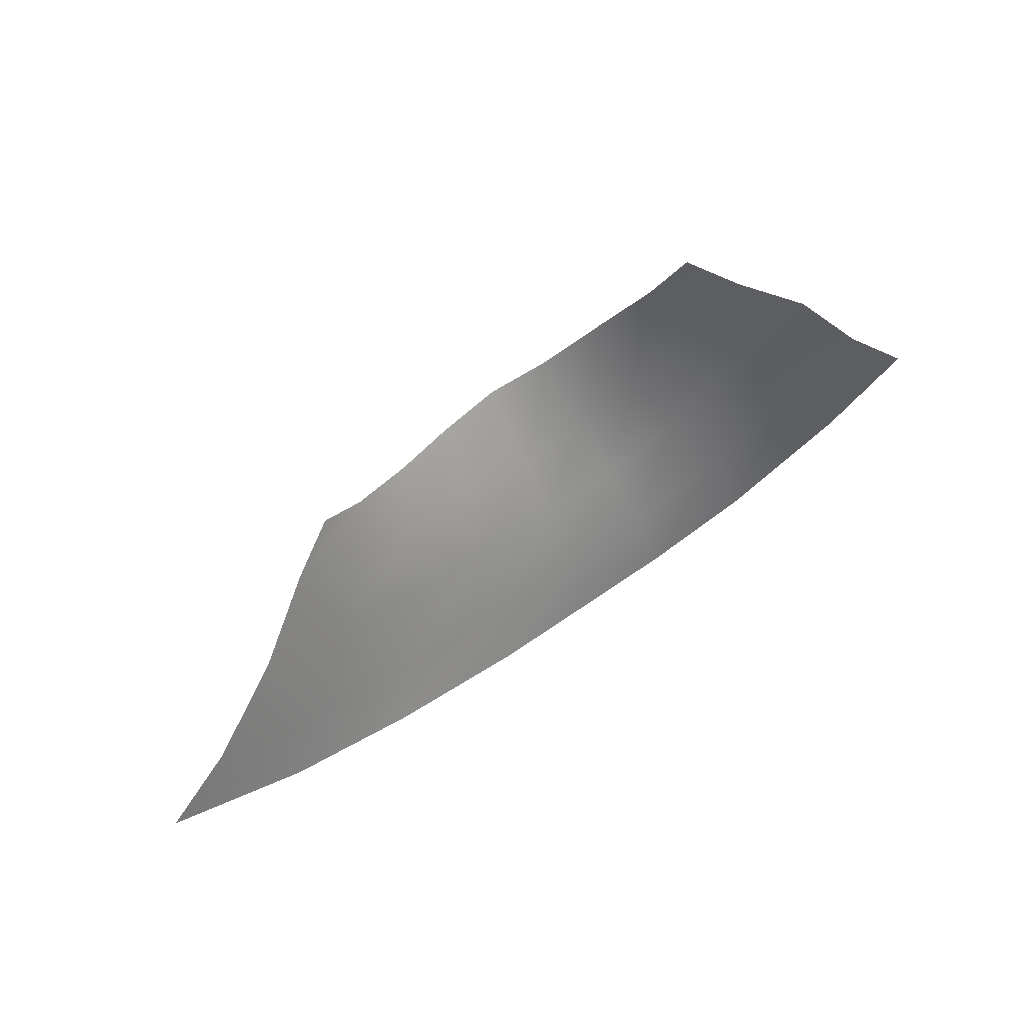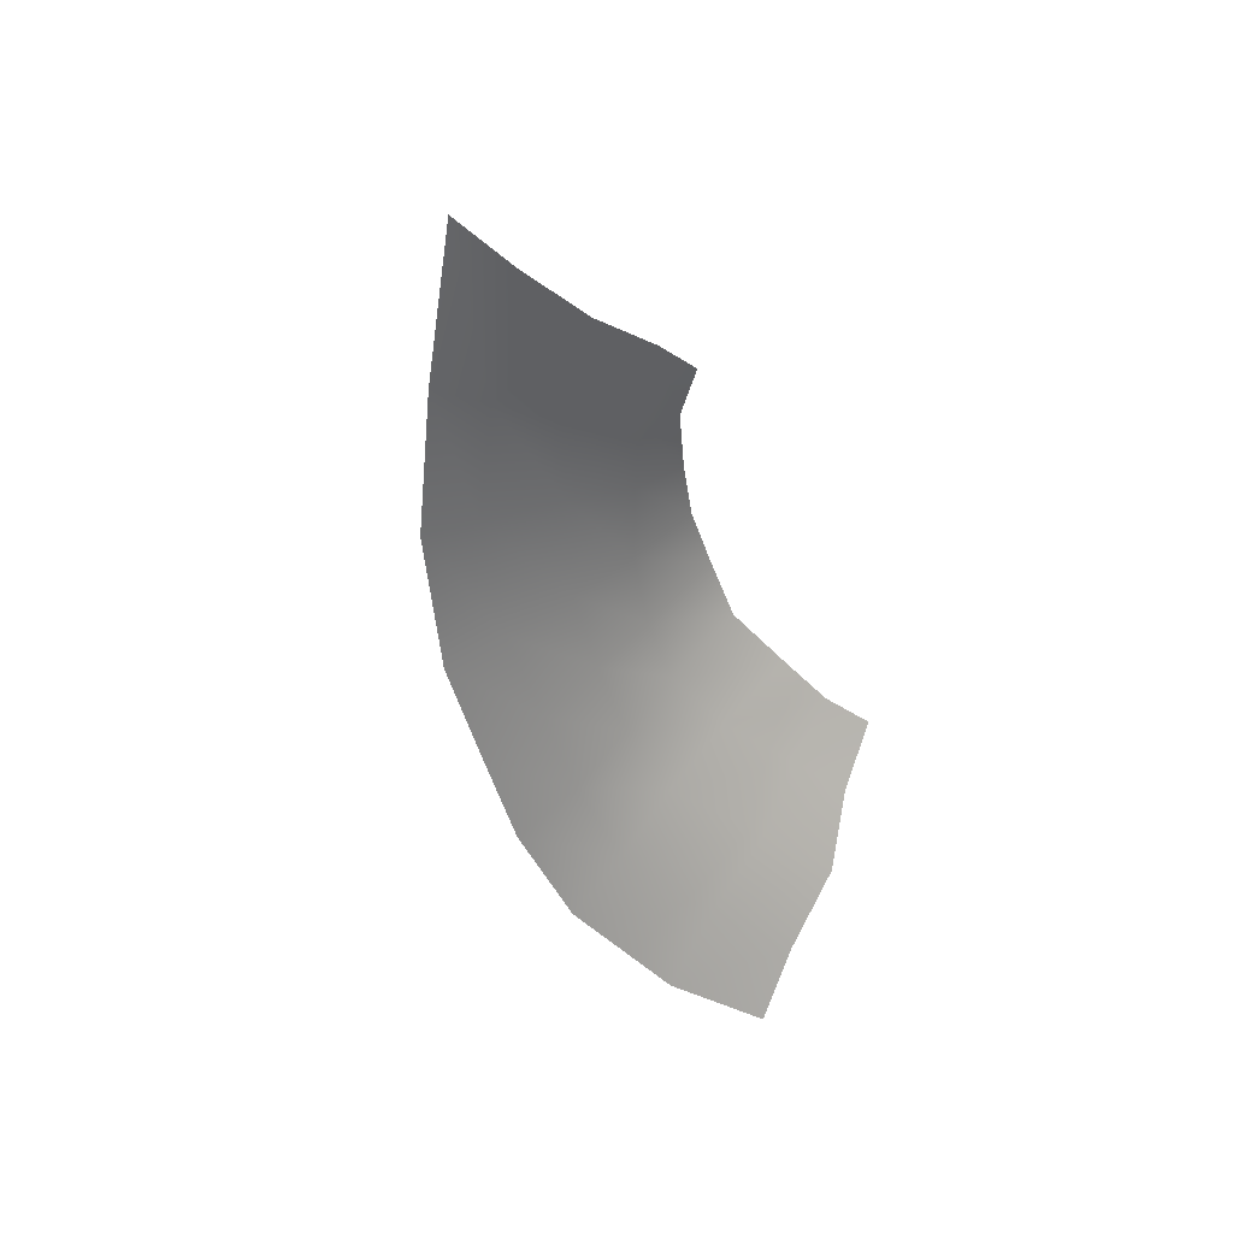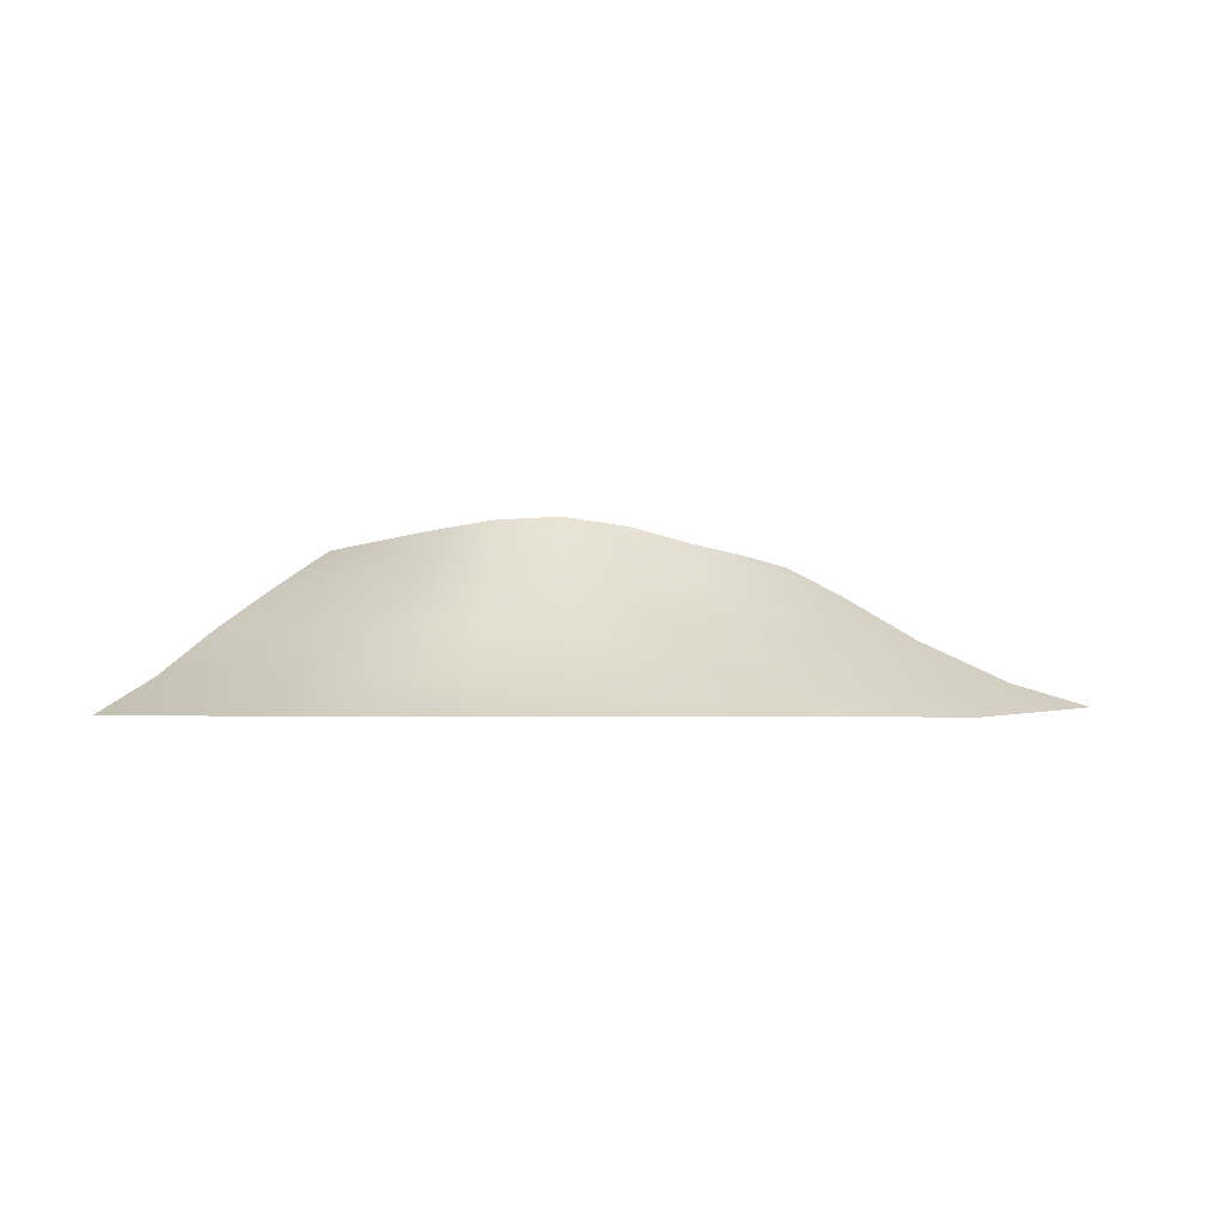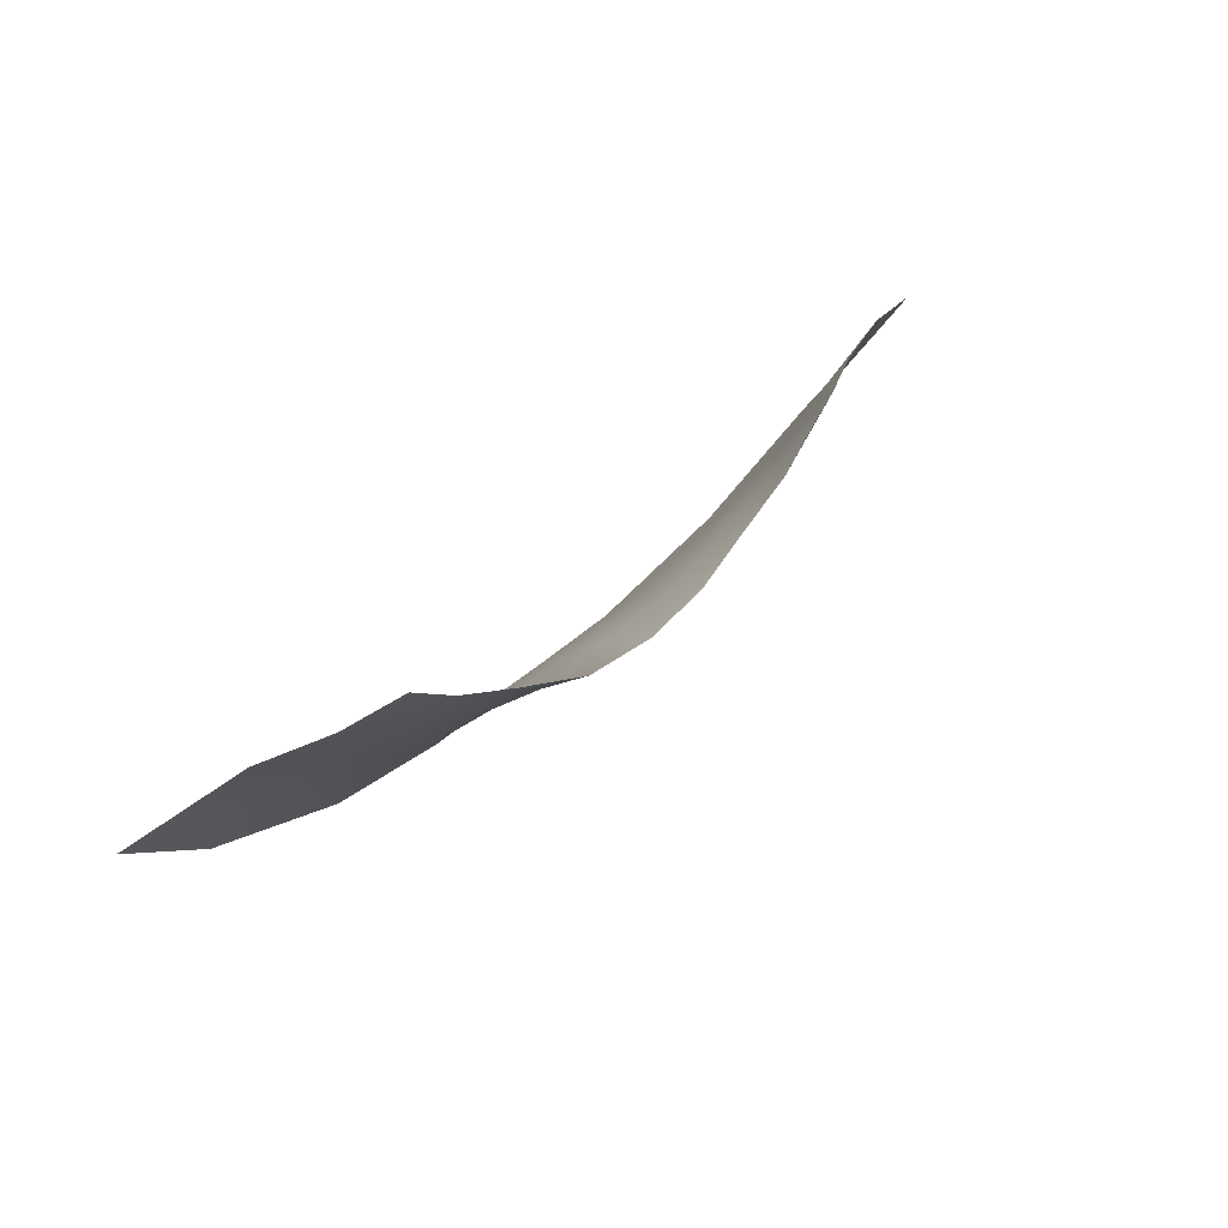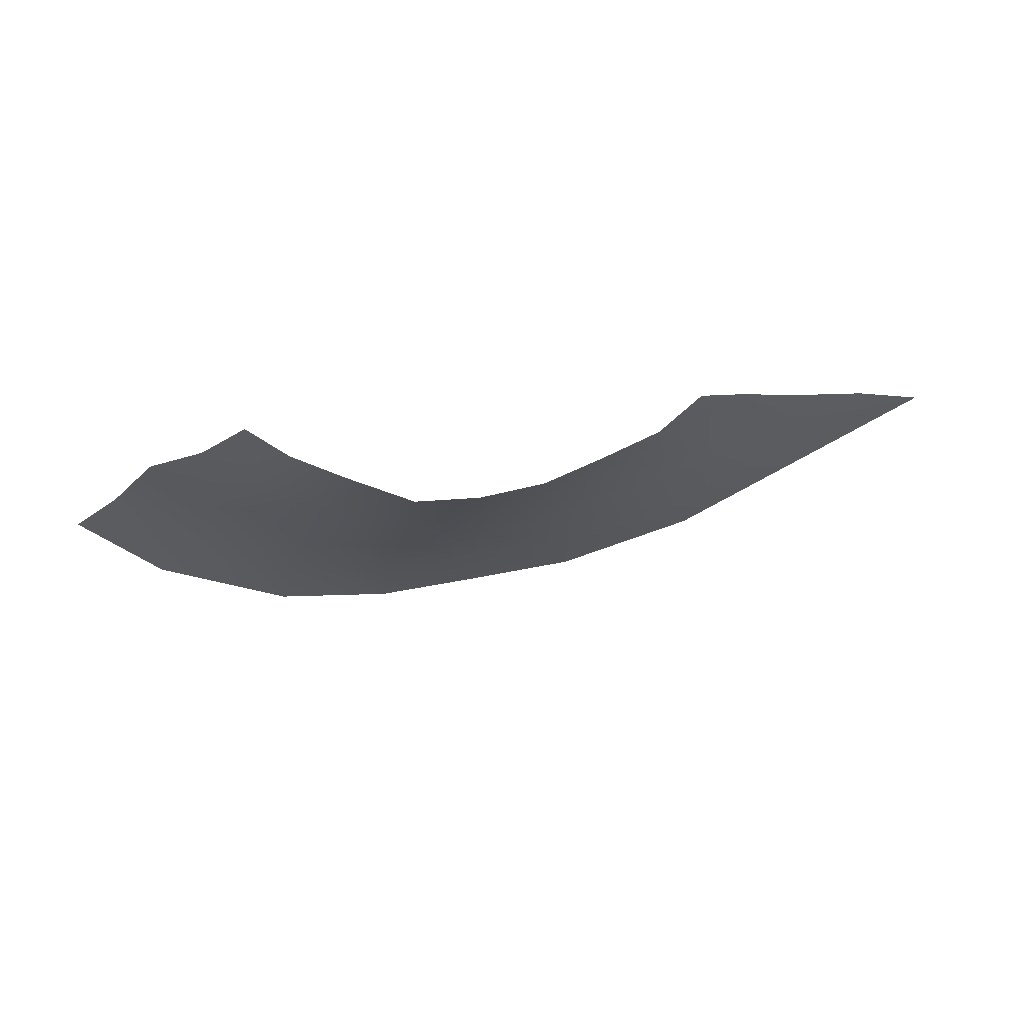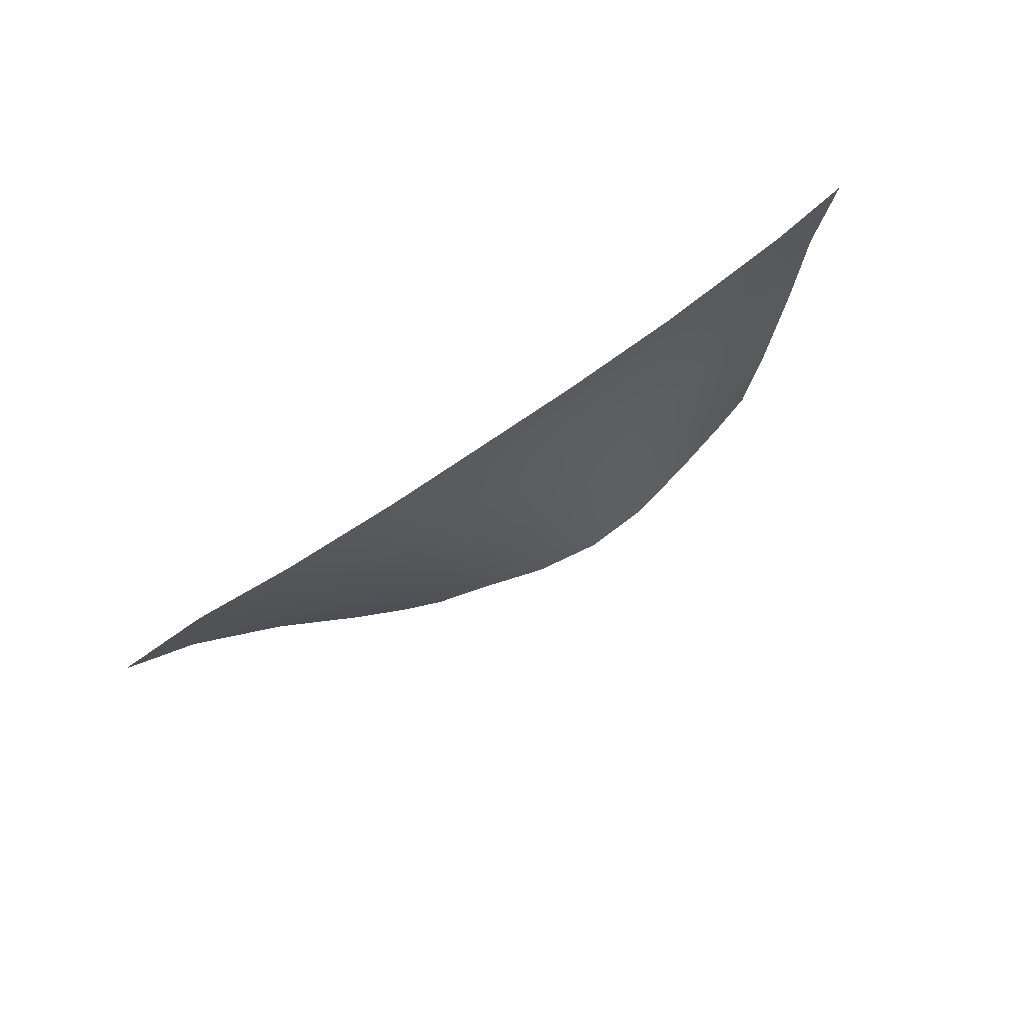
<metadata>
{"format":"obj","ext":"obj","renderer":"f3d","projection":"perspective","resolution":1024,"background":"white","views":[{"elev":70.2,"azim":-35.9,"up":"+Z"},{"elev":-51.9,"azim":-67.0,"up":"+Y"},{"elev":-3.2,"azim":176.4,"up":"+Y"},{"elev":46.6,"azim":138.3,"up":"+Z"},{"elev":31.5,"azim":172.5,"up":"+Z"},{"elev":-77.8,"azim":34.5,"up":"+Z"}]}
</metadata>
<code>
v 4338 566.8 4679
v 3880 99.38 3201
v 4945 111.4 4047
v 3335 563.8 3978
v 2209 90.79 2586
v 1969 548.2 3345
v 757 90.3 2506
v 689.8 543.7 3290
v -460.9 90 2651
v -470.9 554.9 3389
v -1907 89.47 2837
v -1749 554.7 3480
v -3639 92.1 3398
v -3289 535.1 3896
v -5245 92.39 4282
v -4601 518.8 4651
v -6856 223.2 5273
v -5935 520 5560
v -3803 1061 5097
v -2299 1695 5312
v -3121 1657 5704
v -2838 1099 4693
v -1382 1727 4906
v -1566 1126 4229
v -441.9 1684 4699
v -475.2 1138 4067
v 464.5 1719 4643
v 570.2 1142 3985
v 1432 1748 4941
v 1691 1156 4097
v 2362 1771 5504
v 2865 1169 4914
v 3057 1732 5961
v 3774 1148 5478
v -3946 1644 6271
v -4855 1056 5887
v -2756 2104 6050
v -3307 2003 6478
v -2005 2249 5801
v -1226 2435 5594
v -387.2 2546 5514
v 432.9 2495 5489
v 1277 2377 5833
v 1960 2264 6133
v 2480 2193 6515
o loftedSurface1_0
g polygon_0
f 3 2 1
f 1 2 4
f 2 5 4
f 4 5 6
f 5 7 6
f 6 7 8
f 7 9 8
f 8 9 10
f 9 11 10
f 10 11 12
f 11 13 12
f 12 13 14
f 13 15 14
f 14 15 16
f 15 17 16
f 16 17 18
f 21 20 19
f 19 20 22
f 20 23 22
f 22 23 24
f 23 25 24
f 24 25 26
f 25 27 26
f 26 27 28
f 27 29 28
f 28 29 30
f 29 31 30
f 30 31 32
f 31 33 32
f 32 33 34
f 21 19 35
f 35 19 36
f 19 16 36
f 36 16 18
f 38 37 35
f 35 37 21
f 37 39 21
f 21 39 20
f 39 40 20
f 20 40 23
f 40 41 23
f 23 41 25
f 41 42 25
f 25 42 27
f 42 43 27
f 27 43 29
f 43 44 29
f 29 44 31
f 44 45 31
f 31 45 33
f 19 22 16
f 16 22 14
f 22 24 14
f 14 24 12
f 24 26 12
f 12 26 10
f 26 28 10
f 10 28 8
f 28 30 8
f 8 30 6
f 30 32 6
f 6 32 4
f 32 34 4
f 4 34 1

</code>
